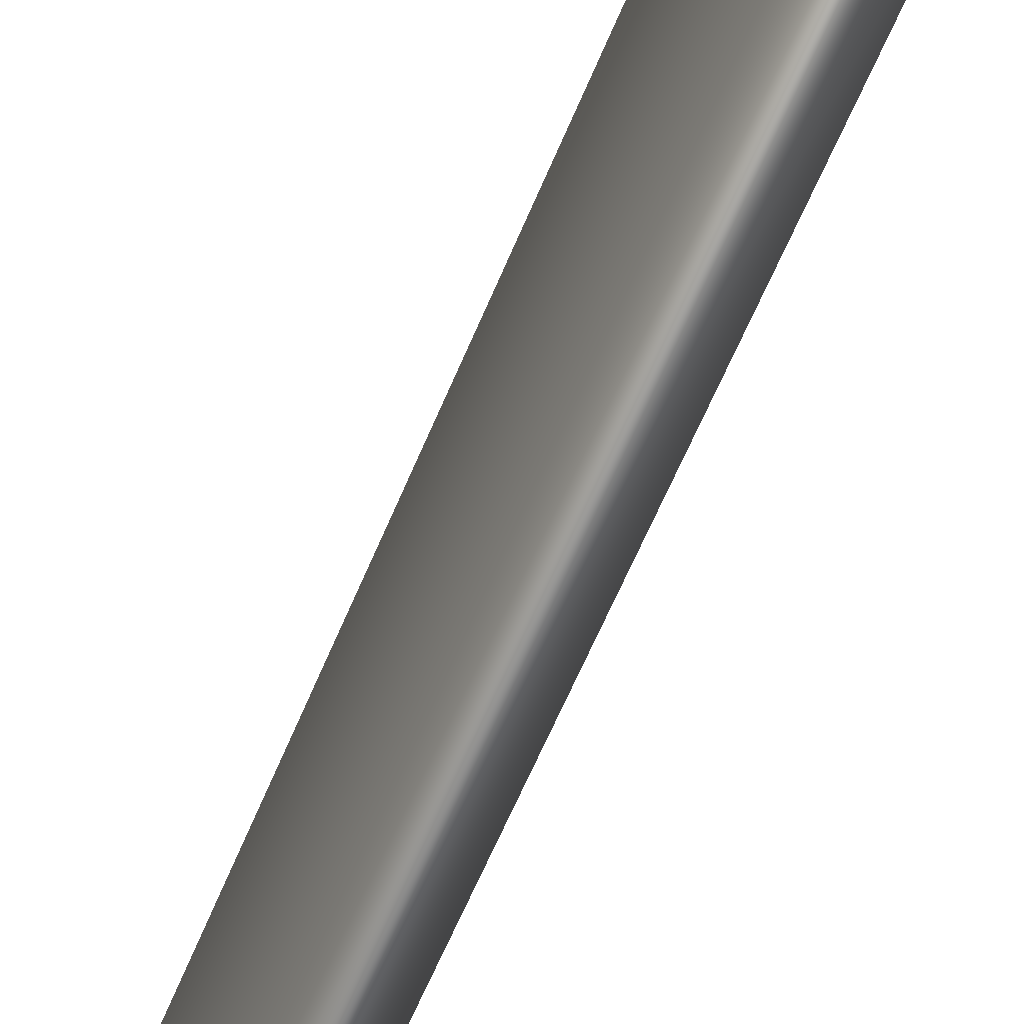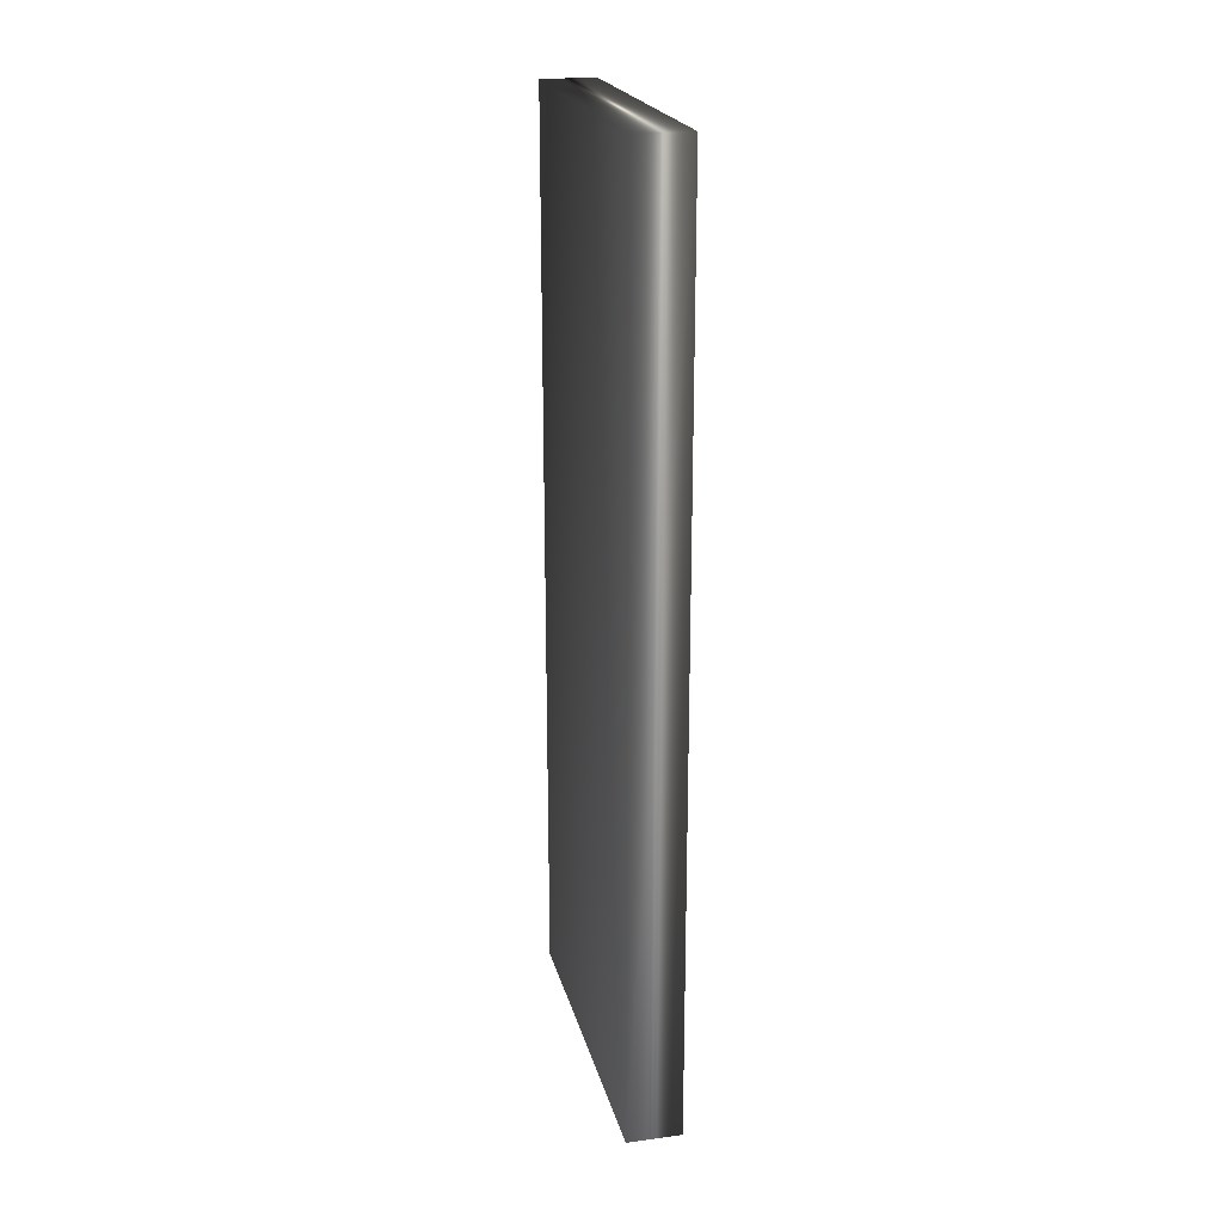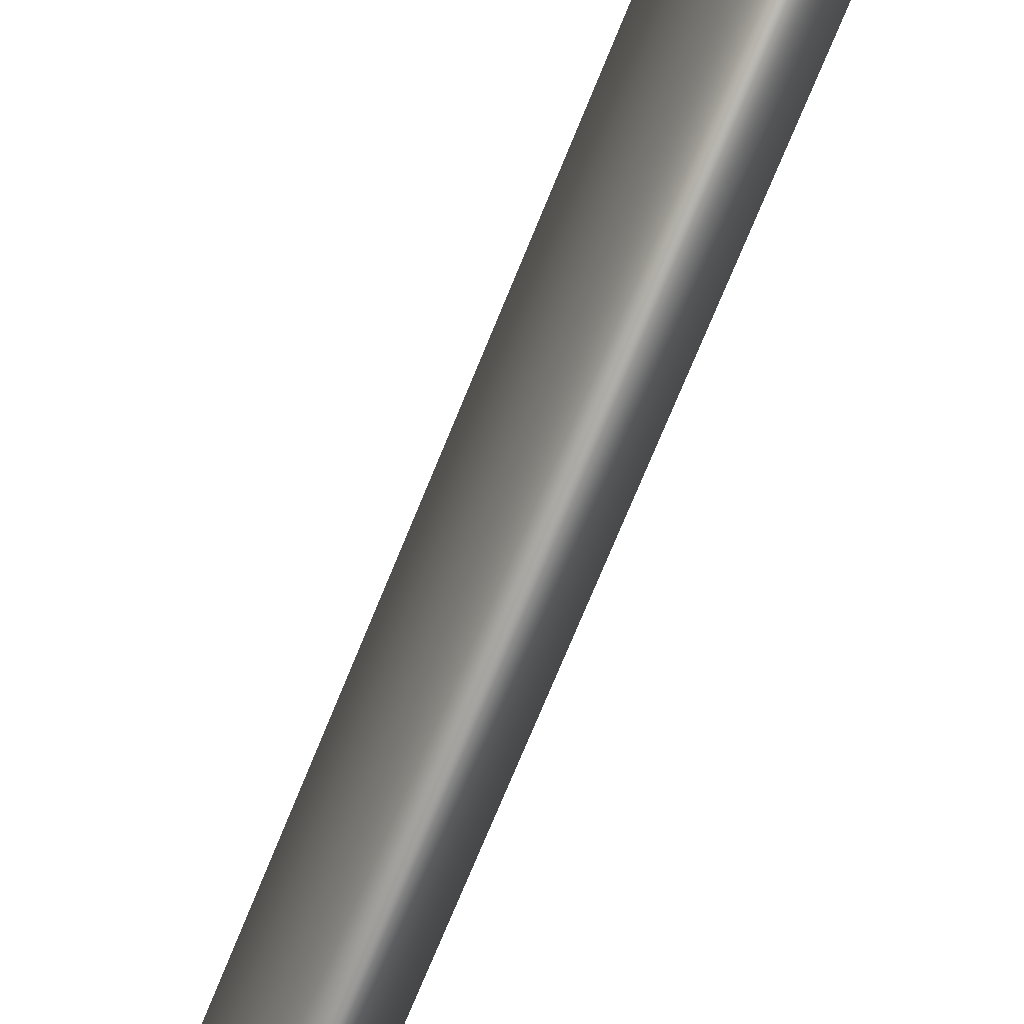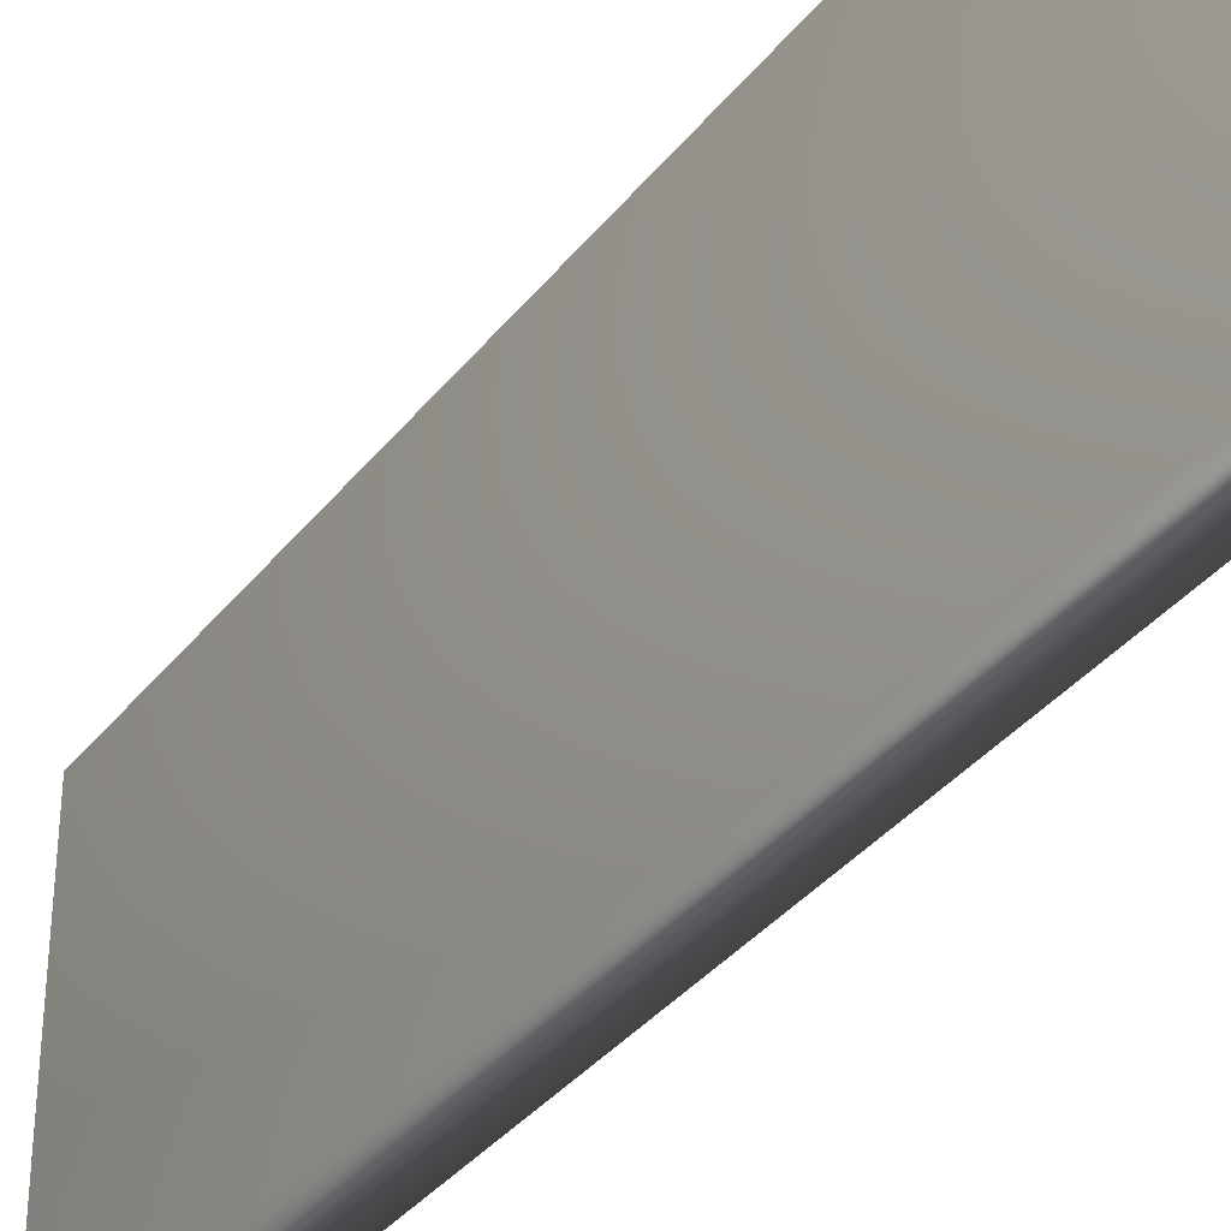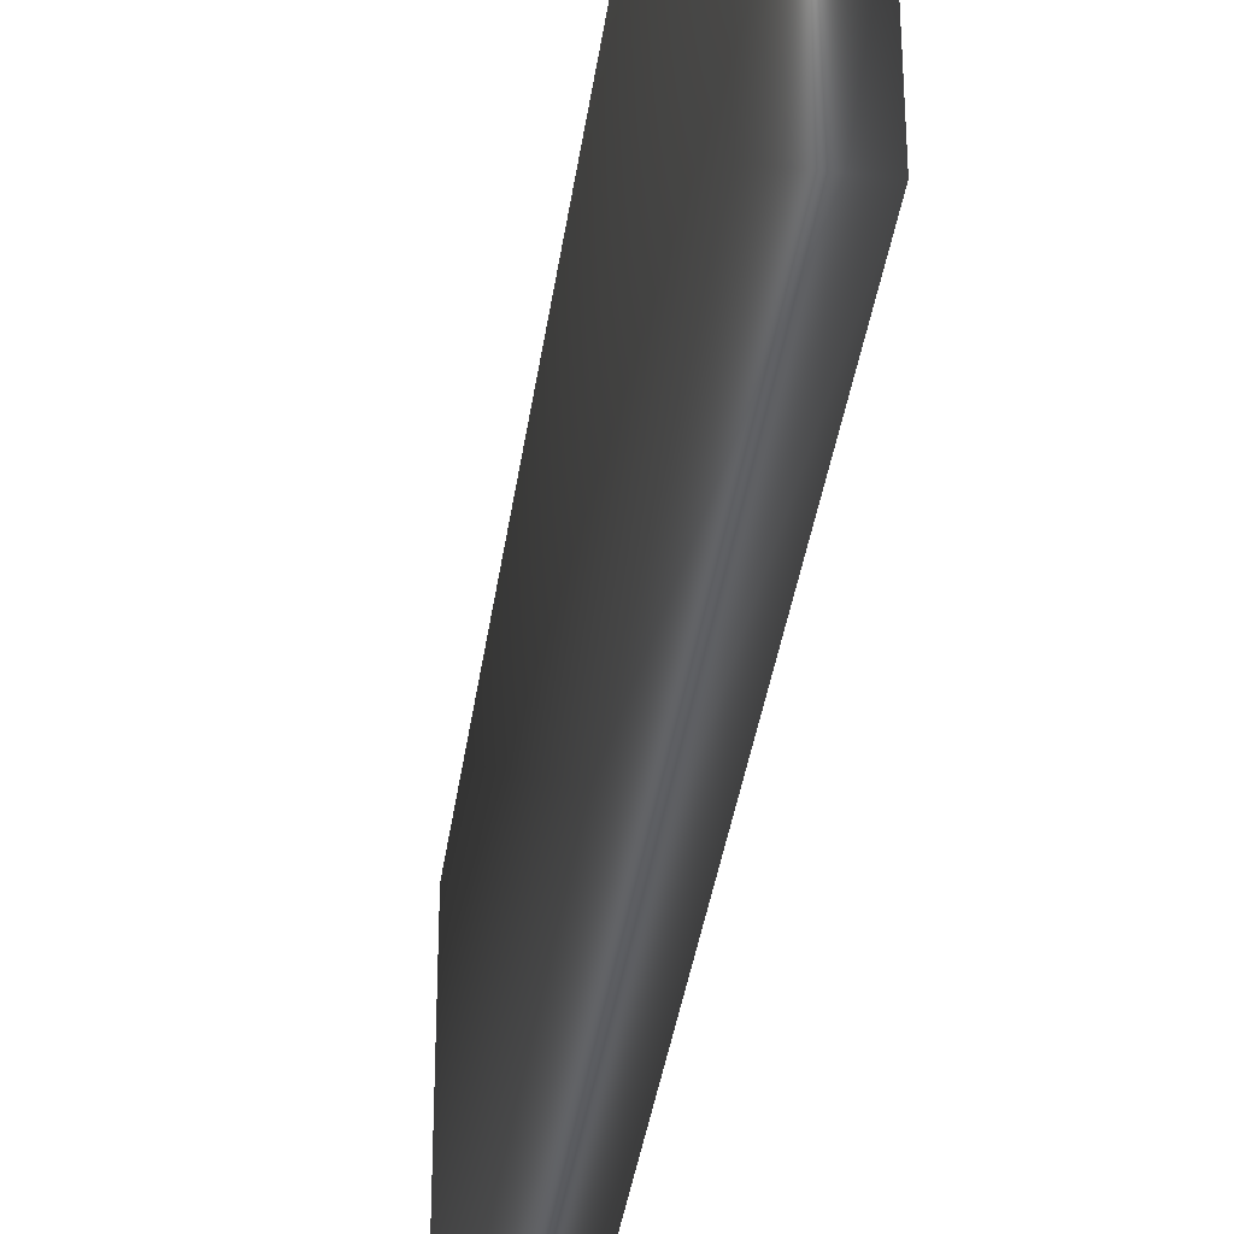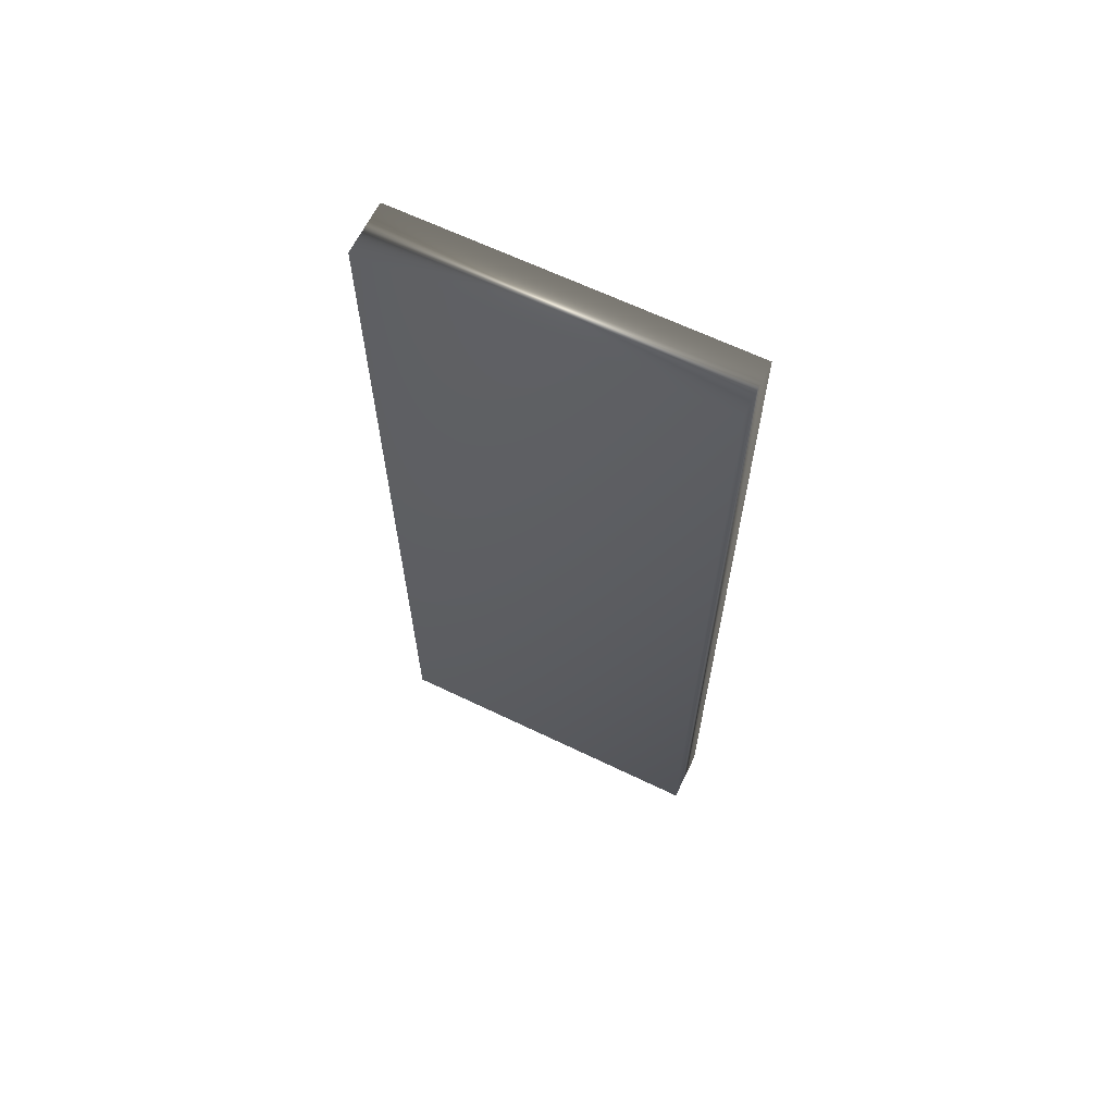
<metadata>
{"format":"obj","ext":"obj","renderer":"f3d","projection":"perspective","resolution":1024,"background":"white","views":[{"elev":-65.0,"azim":-23.0,"up":"+Z"},{"elev":21.4,"azim":-13.3,"up":"+Y"},{"elev":-72.9,"azim":157.8,"up":"+Z"},{"elev":-35.8,"azim":147.2,"up":"+Z"},{"elev":-37.1,"azim":-7.8,"up":"+Z"},{"elev":64.4,"azim":115.9,"up":"+Y"}]}
</metadata>
<code>
v -13.4 7.021 128.3
v -13.4 0.1667 128.3
v -13.8 7.021 128.3
v -13.8 0.1667 128.3
v -13.8 7.021 130.8
v -13.4 7.021 130.8
v -13.8 0.1667 130.8
v -13.4 0.1667 130.8
f 1 2 3
f 3 2 4
f 3 5 1
f 1 5 6
f 7 4 8
f 8 4 2
f 6 8 1
f 1 8 2
f 7 5 4
f 4 5 3
f 8 6 7
f 7 6 5

</code>
